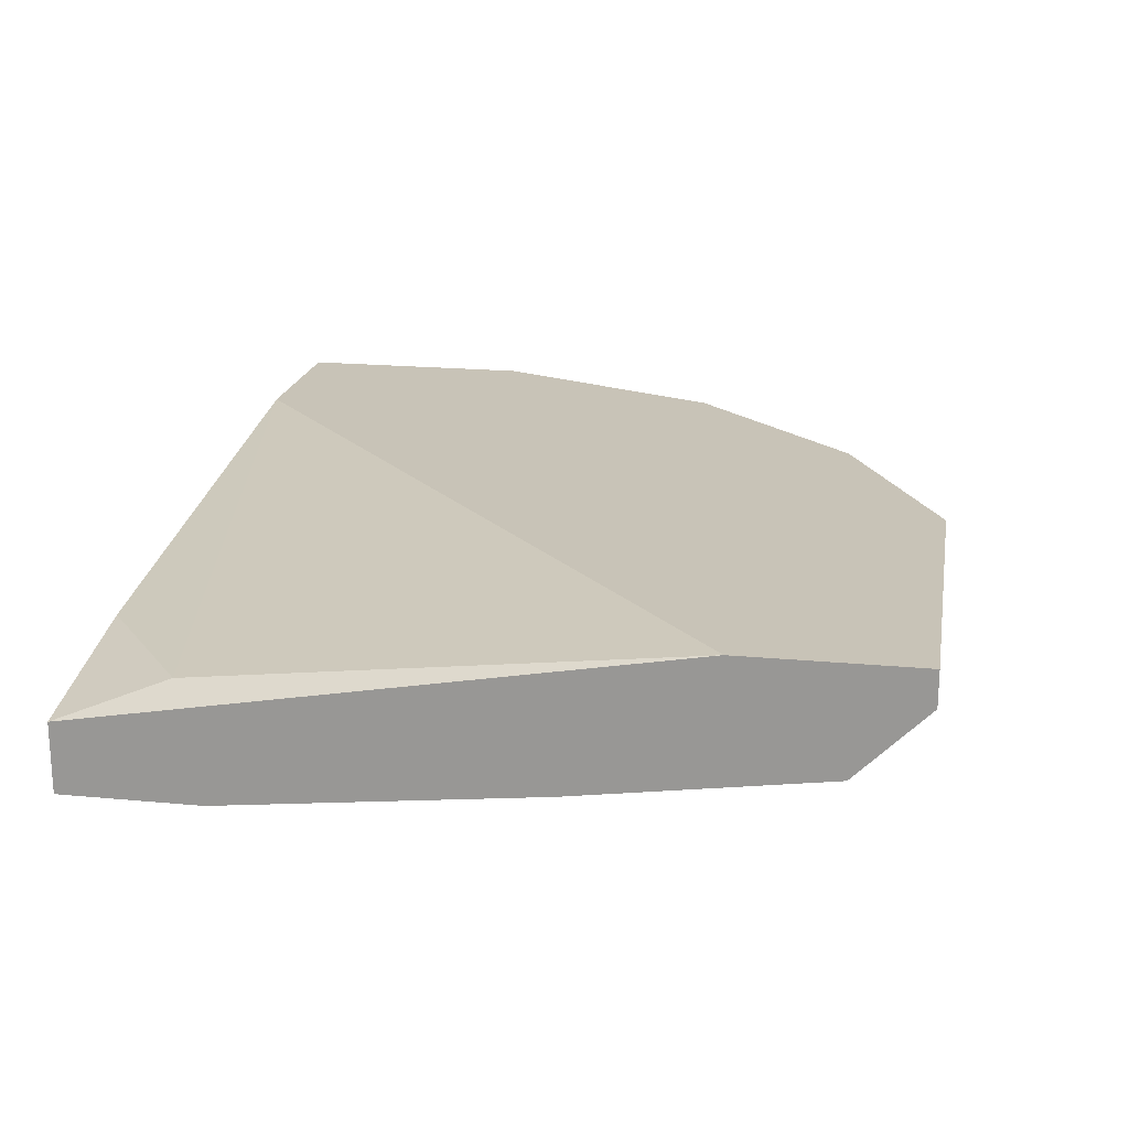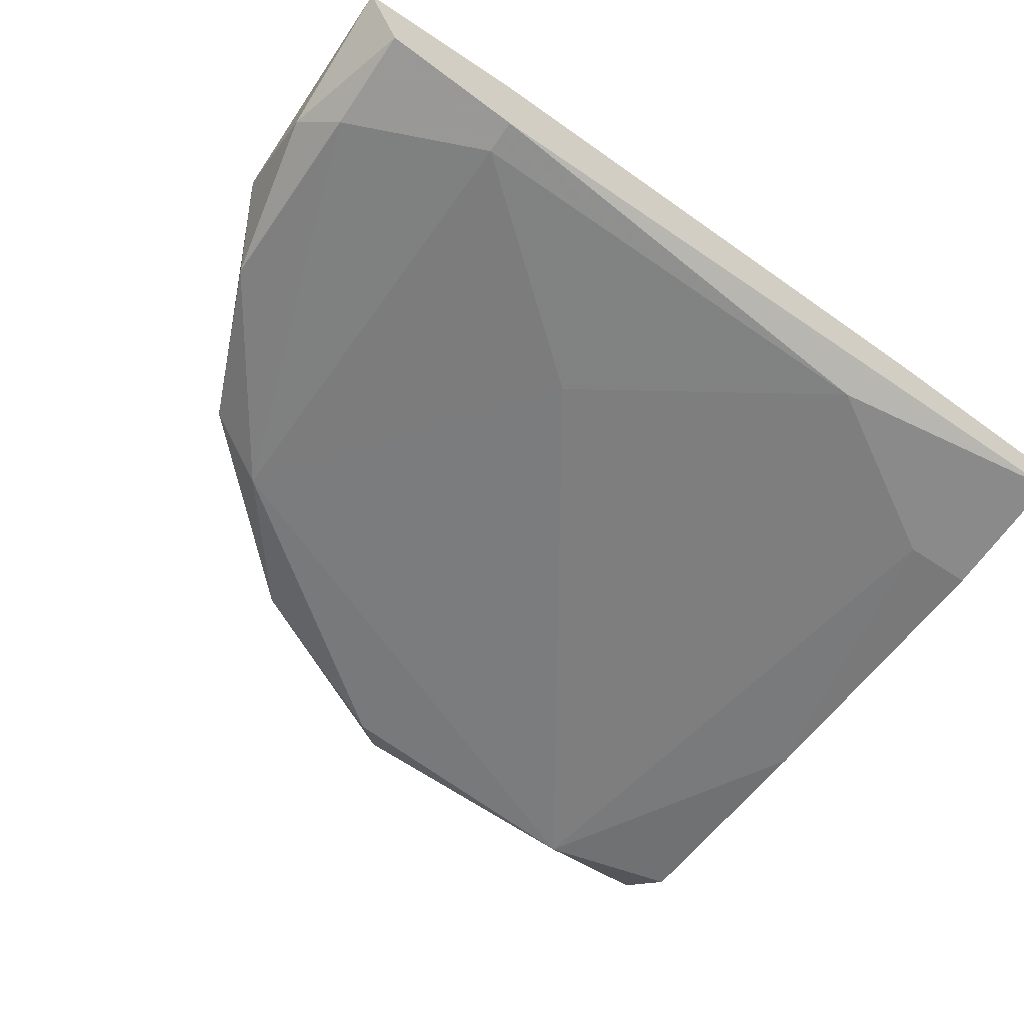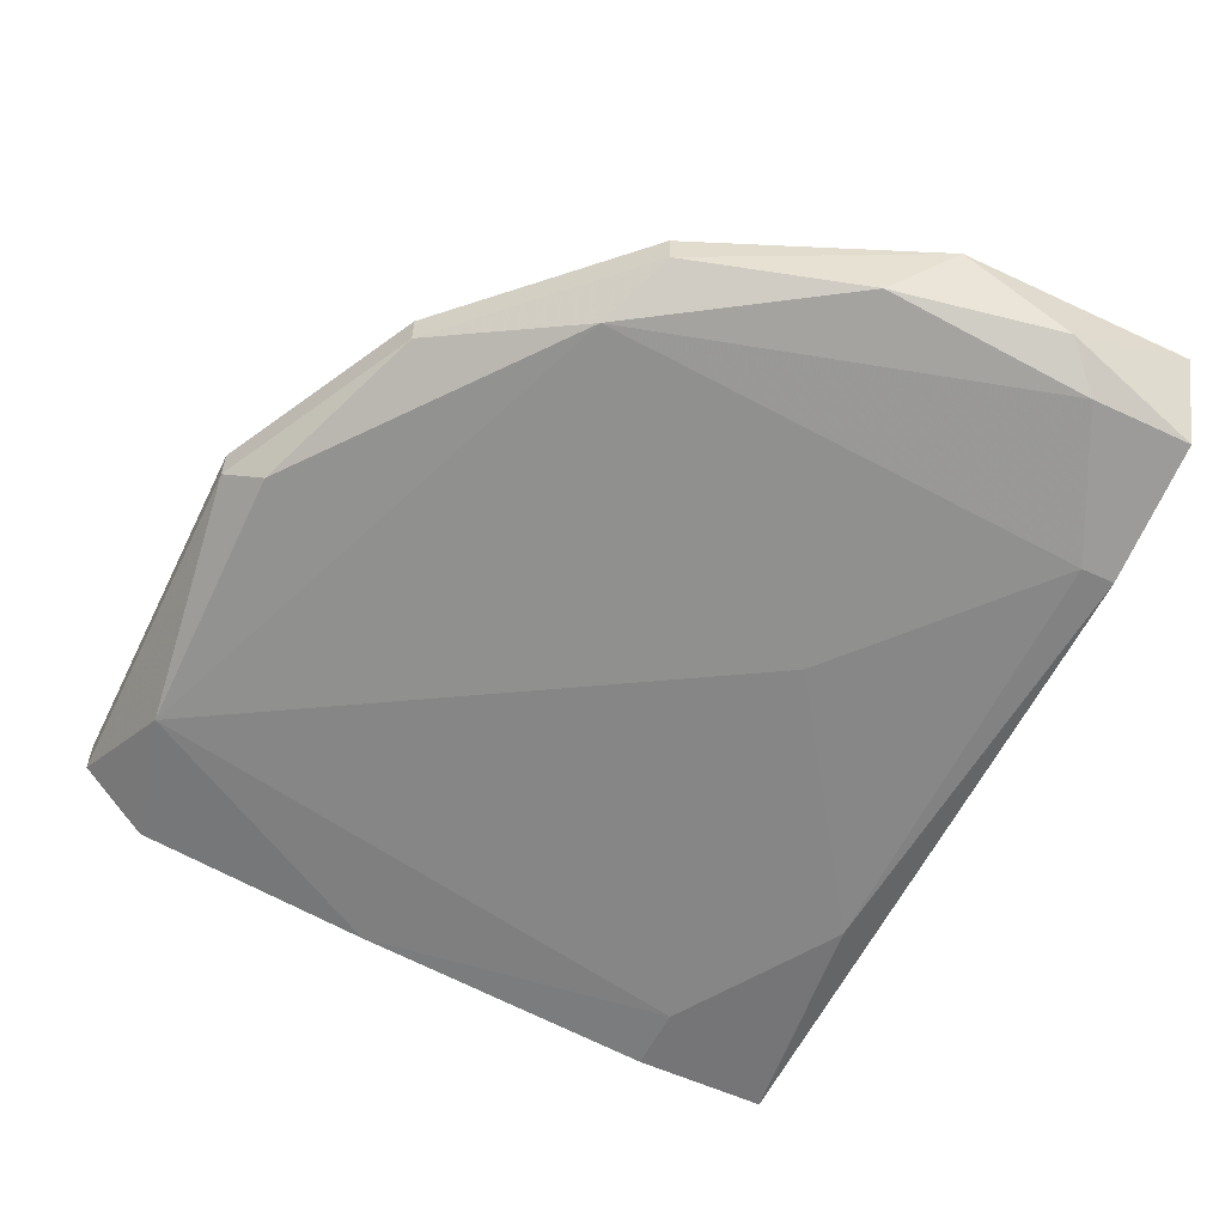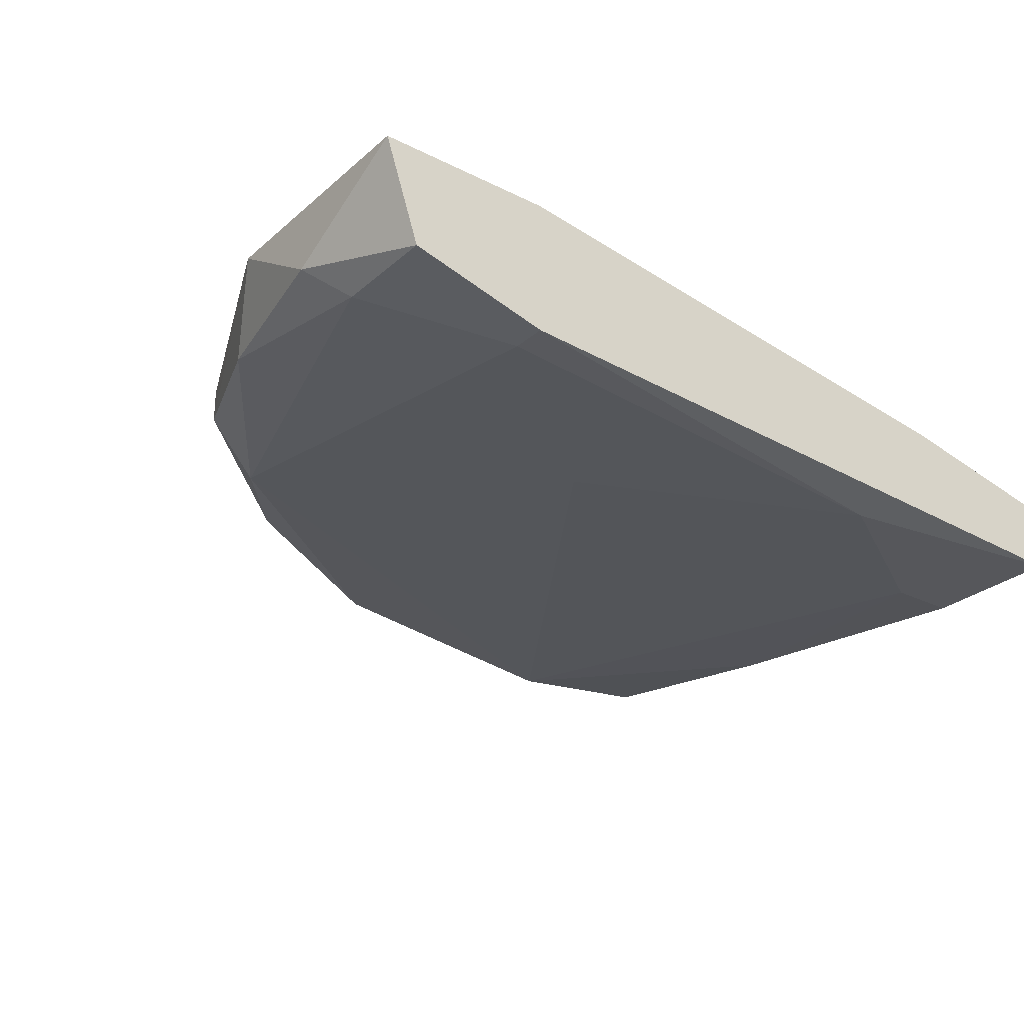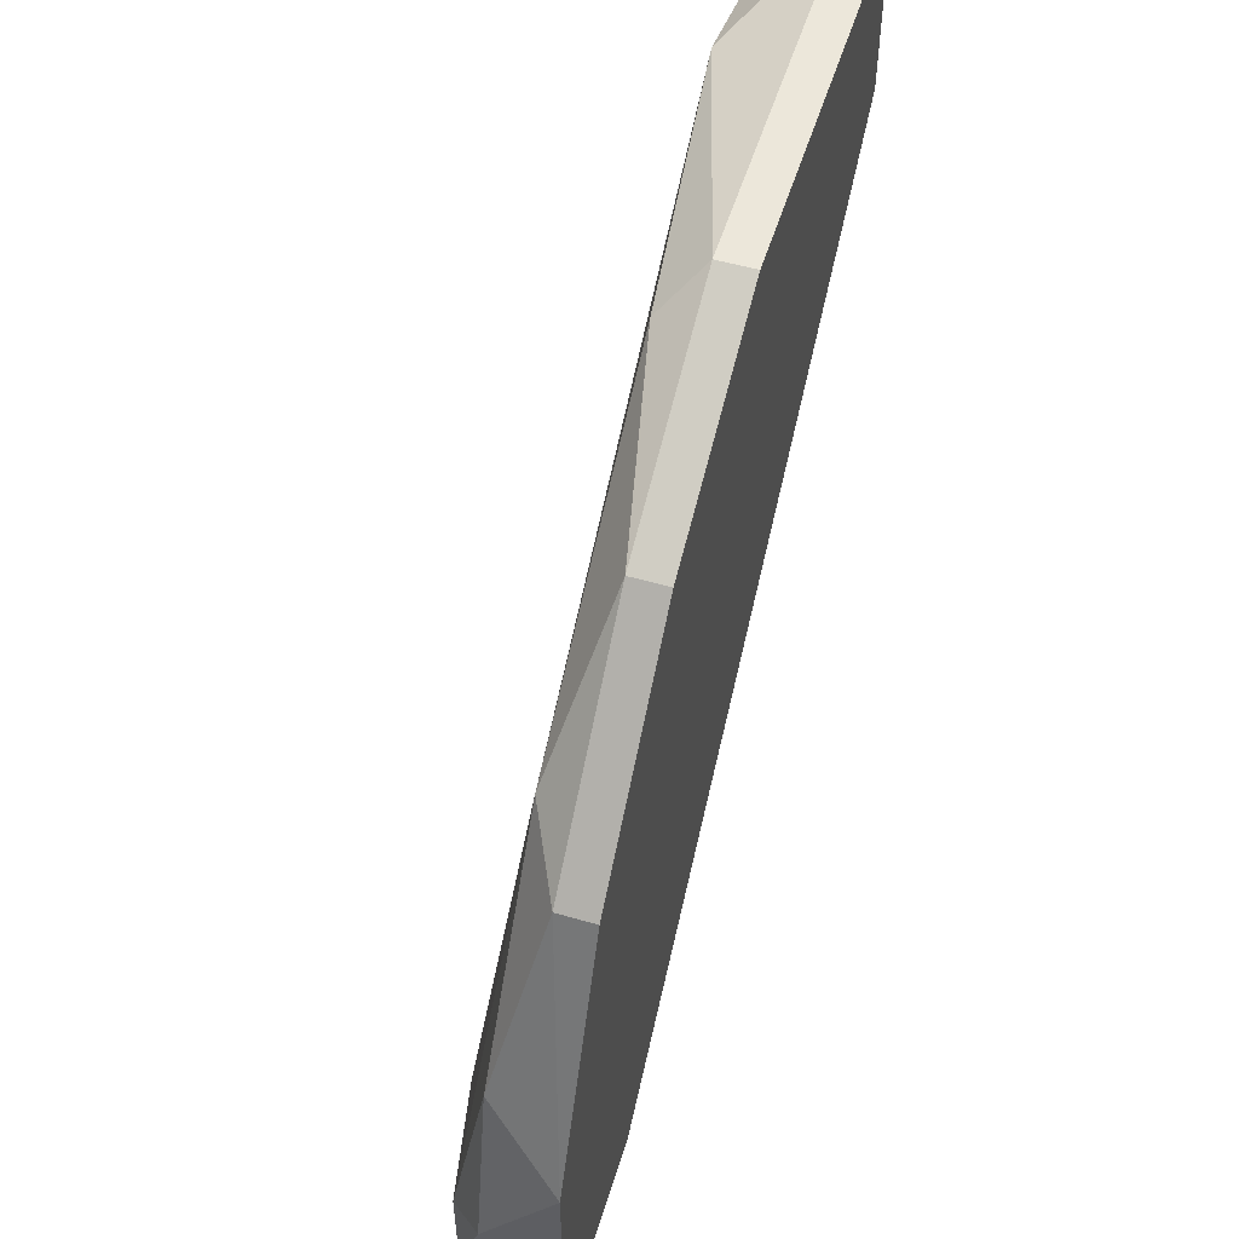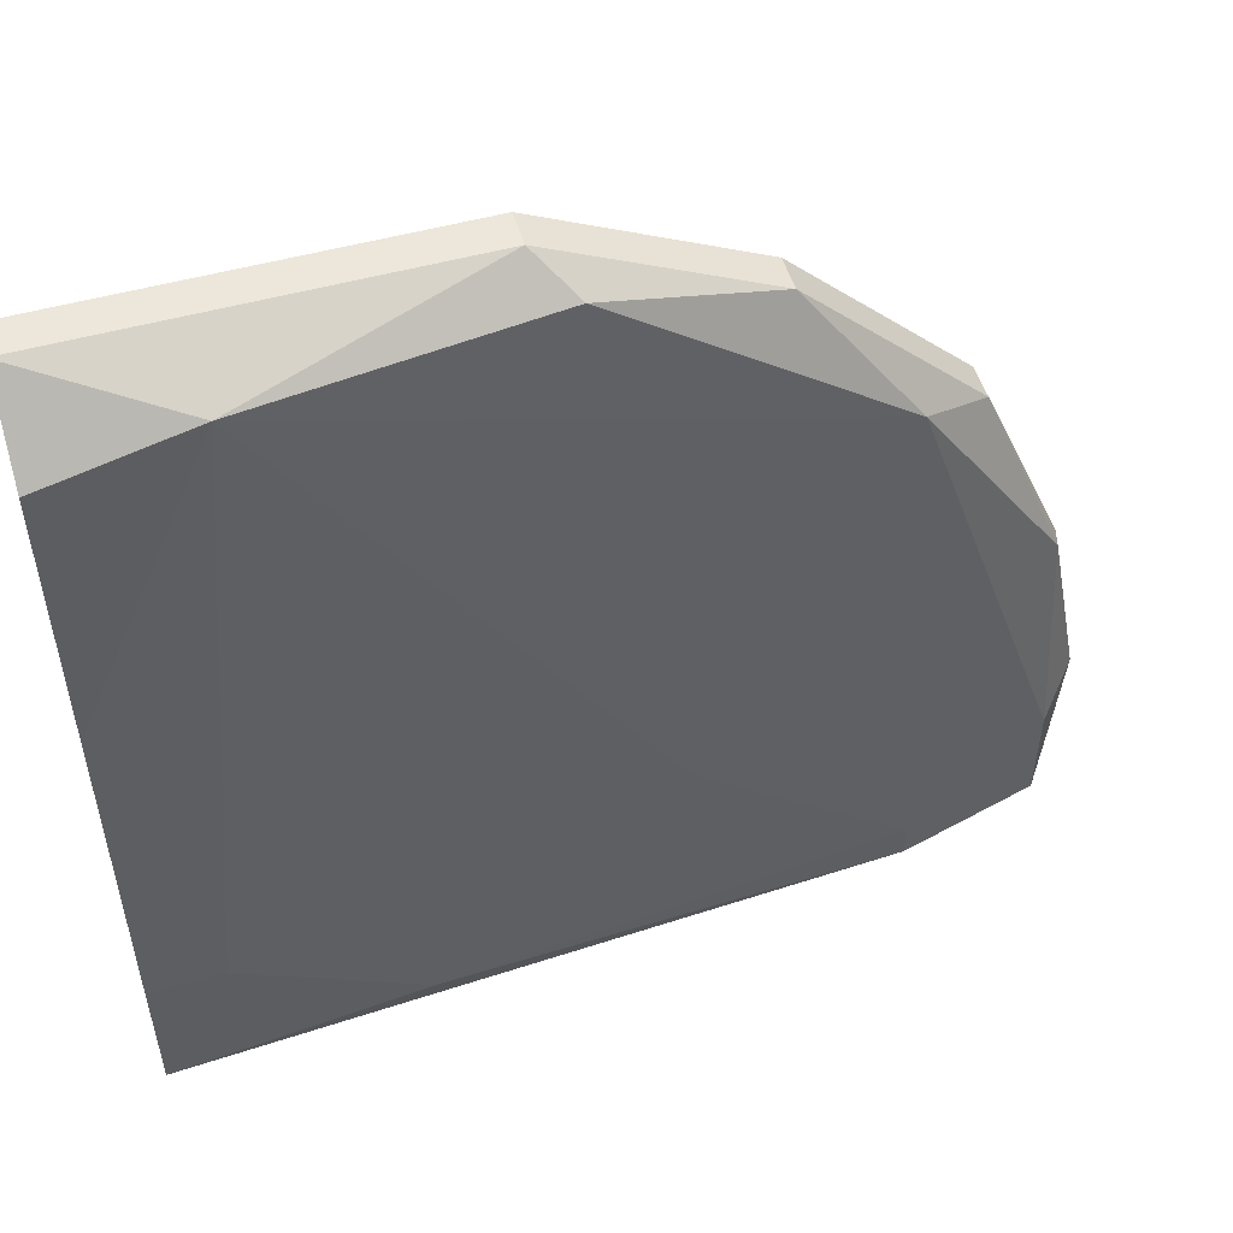
<metadata>
{"format":"obj","ext":"obj","renderer":"f3d","projection":"perspective","resolution":1024,"background":"white","views":[{"elev":19.6,"azim":100.0,"up":"+Z"},{"elev":-63.5,"azim":-34.0,"up":"+Z"},{"elev":-56.6,"azim":-116.0,"up":"+Z"},{"elev":-27.4,"azim":-37.5,"up":"+Z"},{"elev":54.0,"azim":-72.9,"up":"+Y"},{"elev":52.0,"azim":163.4,"up":"+Y"}]}
</metadata>
<code>
v 0.000251 0.001955 -0.02482
v -0.01511 0.01732 -0.02072
v -0.01511 0.01732 -0.0197
v -0.01204 0.004005 -0.02379
v -0.02024 0.0122 -0.02072
v -0.02024 0.0122 -0.0197
v -0.02332 -0.002145 -0.0197
v -0.02332 0.005029 -0.0197
v -0.02332 0.001955 -0.02174
v -0.004873 -0.001119 -0.02482
v -0.008974 0.0204 -0.02072
v -0.008974 0.0204 -0.0197
v 0.002303 -0.002145 -0.02482
v 0.002303 -0.002145 -0.02277
v 0.002303 0.01117 -0.02379
v 0.002303 0.0204 -0.02072
v 0.002303 0.0204 -0.0197
v 0.002303 0.01835 -0.02277
v 0.002303 0.001955 -0.02482
v 0.002303 0.01528 -0.0197
v -0.001798 0.01937 -0.02277
v 0.001277 0.000931 -0.02174
v -0.002824 -0.002145 -0.02174
v -0.01819 0.01323 -0.02174
v -0.01819 -0.002145 -0.0197
v -0.01819 -0.002145 -0.02379
v -0.01819 -0.001119 -0.02379
v -0.009997 0.01937 -0.02174
v -0.02229 -0.002145 -0.02277
v -0.02229 0.007079 -0.02174
v -0.02229 0.000931 -0.02277
f 19 1 15
f 17 20 13
f 20 17 7
f 13 20 14
f 7 13 14
f 7 17 3
f 20 7 25
f 7 14 25
f 17 13 19
f 13 7 29
f 17 19 18
f 14 20 22
f 20 25 22
f 7 3 8
f 5 30 8
f 28 21 24
f 30 5 24
f 19 13 10
f 3 17 12
f 29 7 9
f 7 8 9
f 8 30 9
f 24 21 4
f 27 24 4
f 10 27 4
f 13 29 26
f 29 27 26
f 10 13 26
f 27 10 26
f 27 29 31
f 24 27 31
f 30 24 31
f 29 9 31
f 9 30 31
f 21 28 11
f 12 17 11
f 3 12 11
f 5 3 2
f 24 5 2
f 28 24 2
f 11 28 2
f 3 11 2
f 3 5 6
f 5 8 6
f 8 3 6
f 17 18 16
f 18 21 16
f 11 17 16
f 21 11 16
f 25 14 23
f 14 22 23
f 22 25 23
f 19 10 1
f 4 21 1
f 10 4 1
f 21 18 15
f 18 19 15
f 1 21 15

</code>
